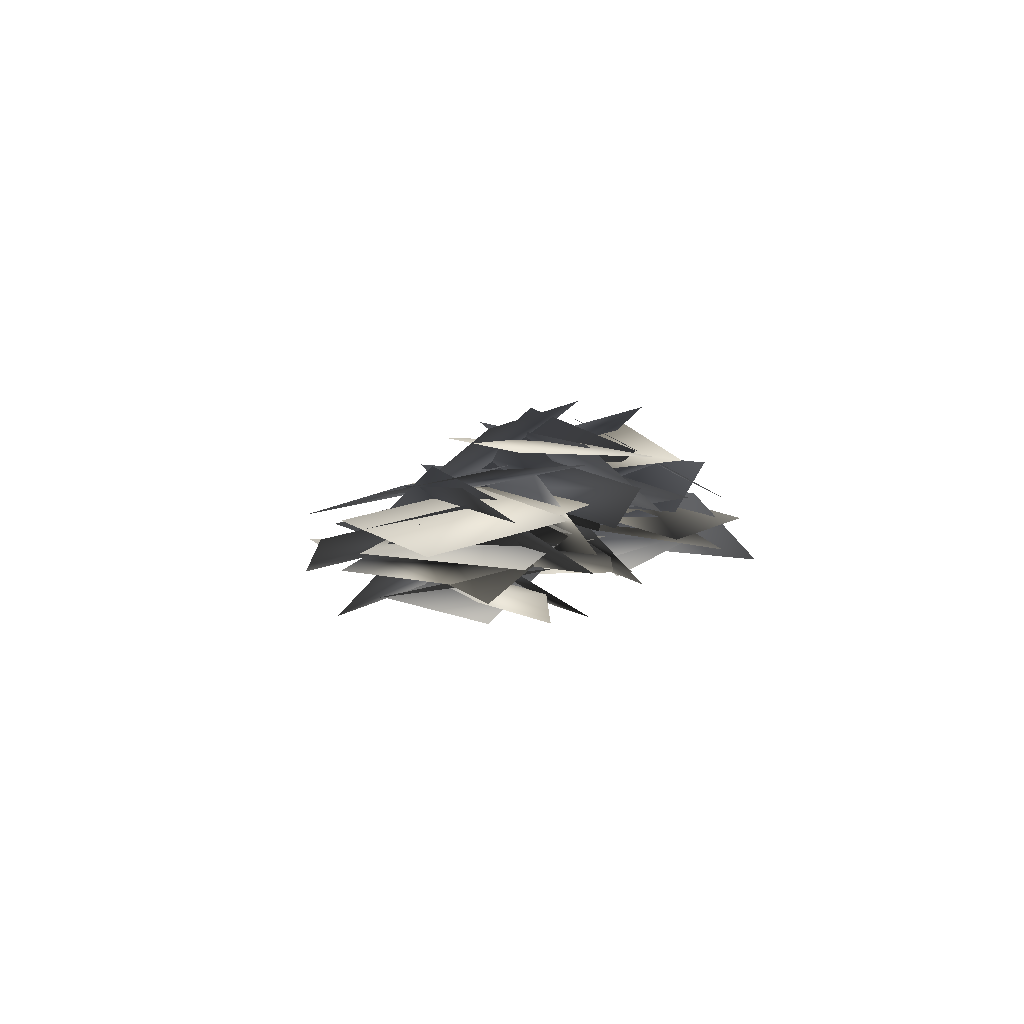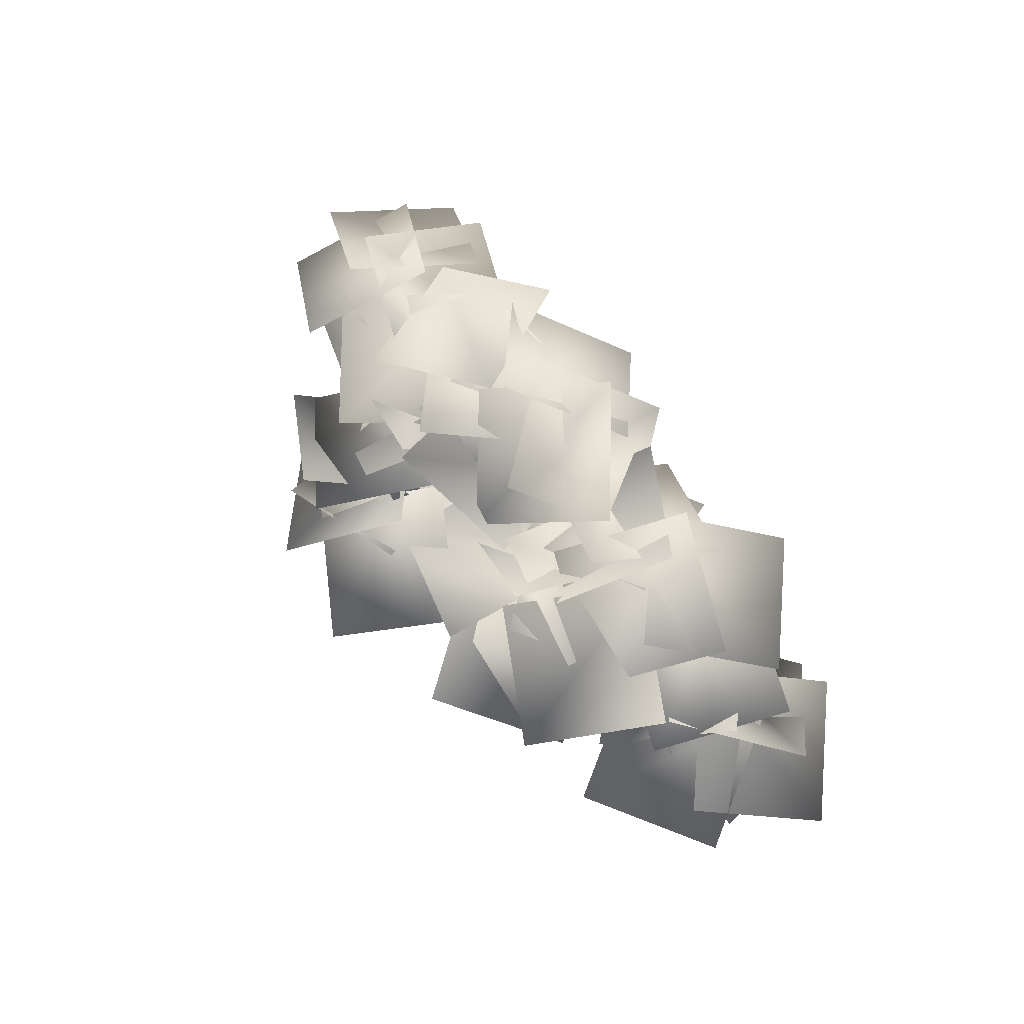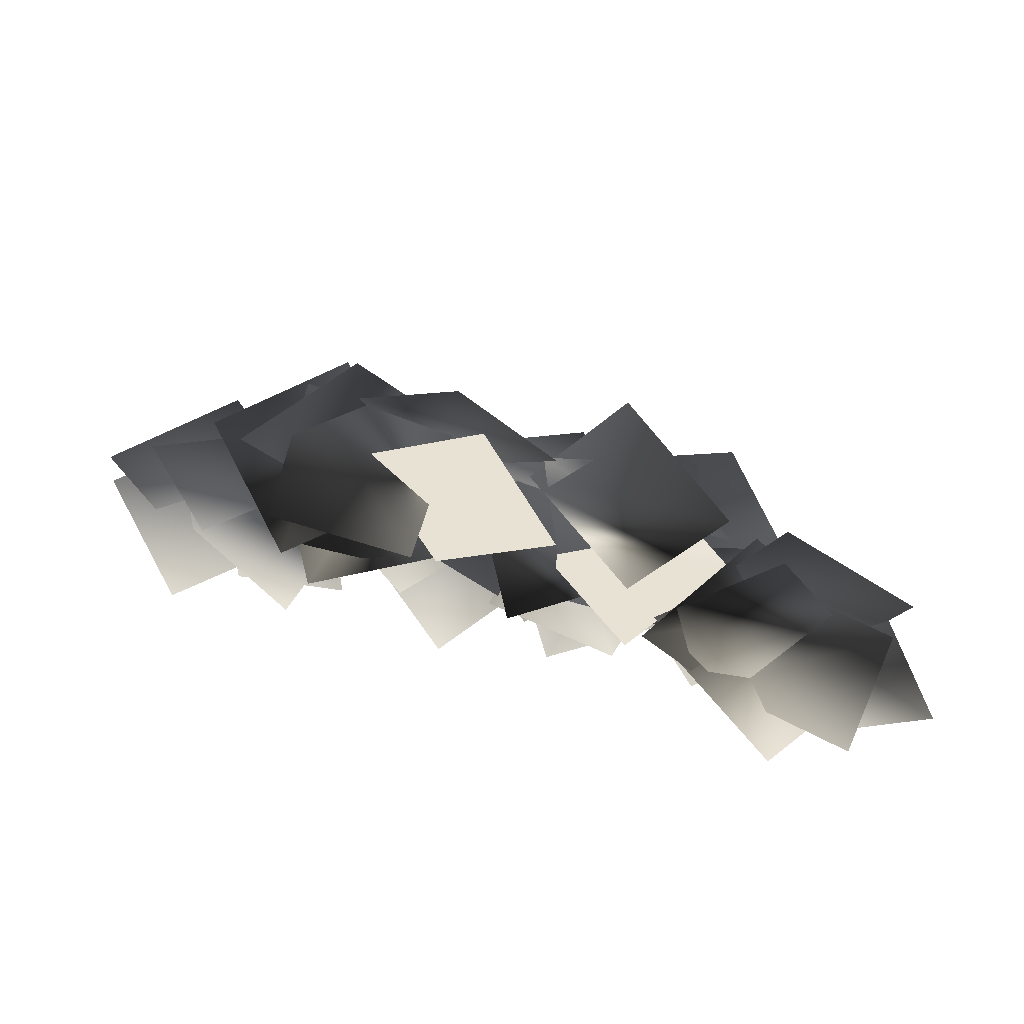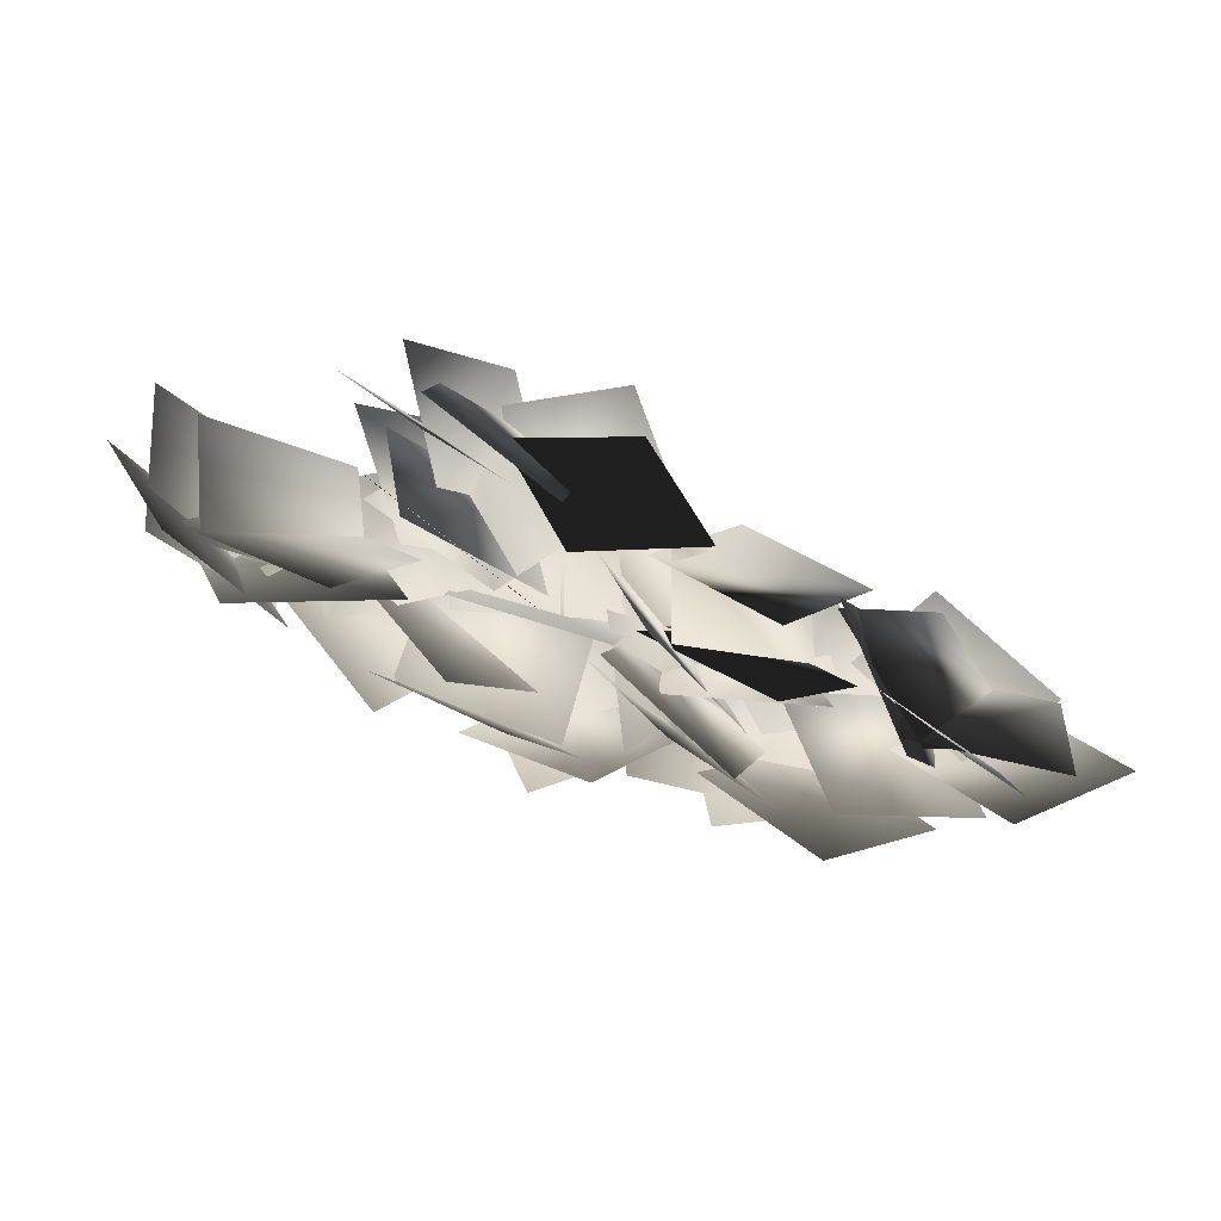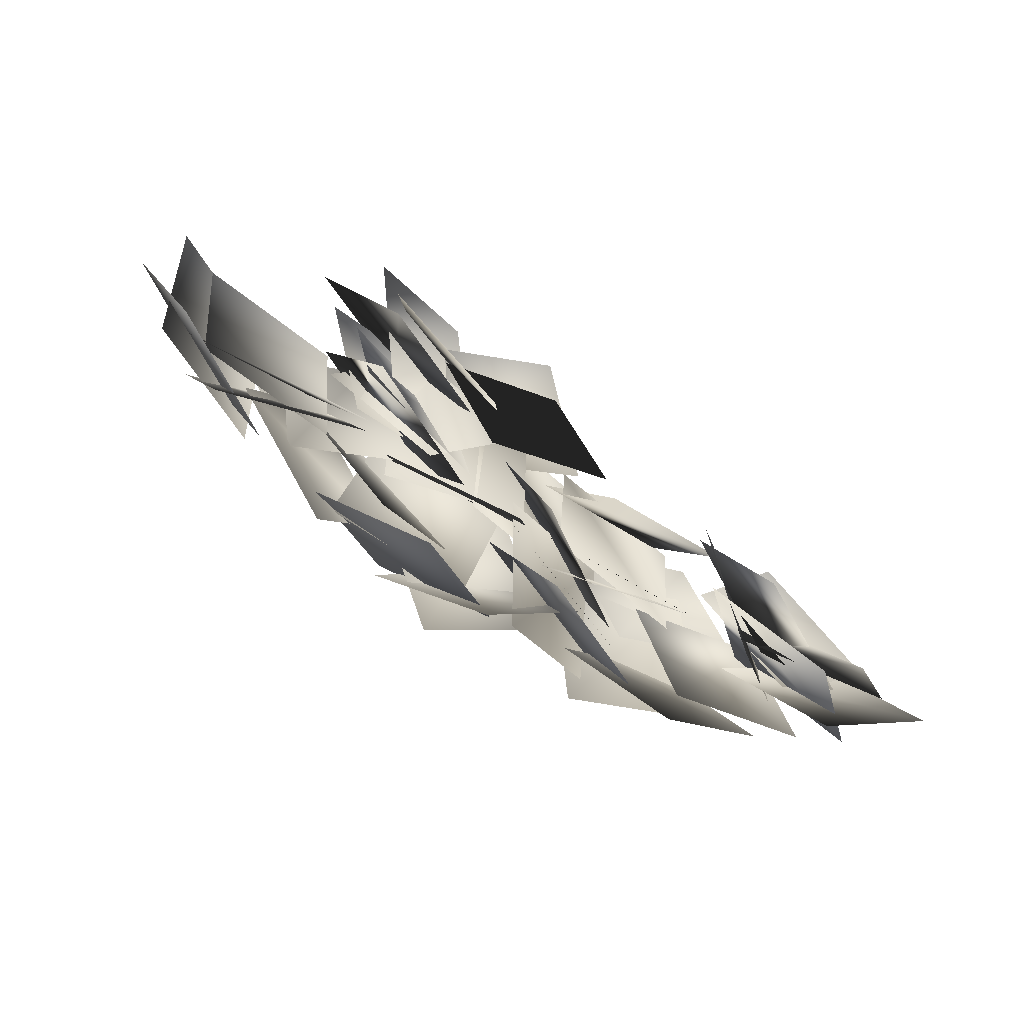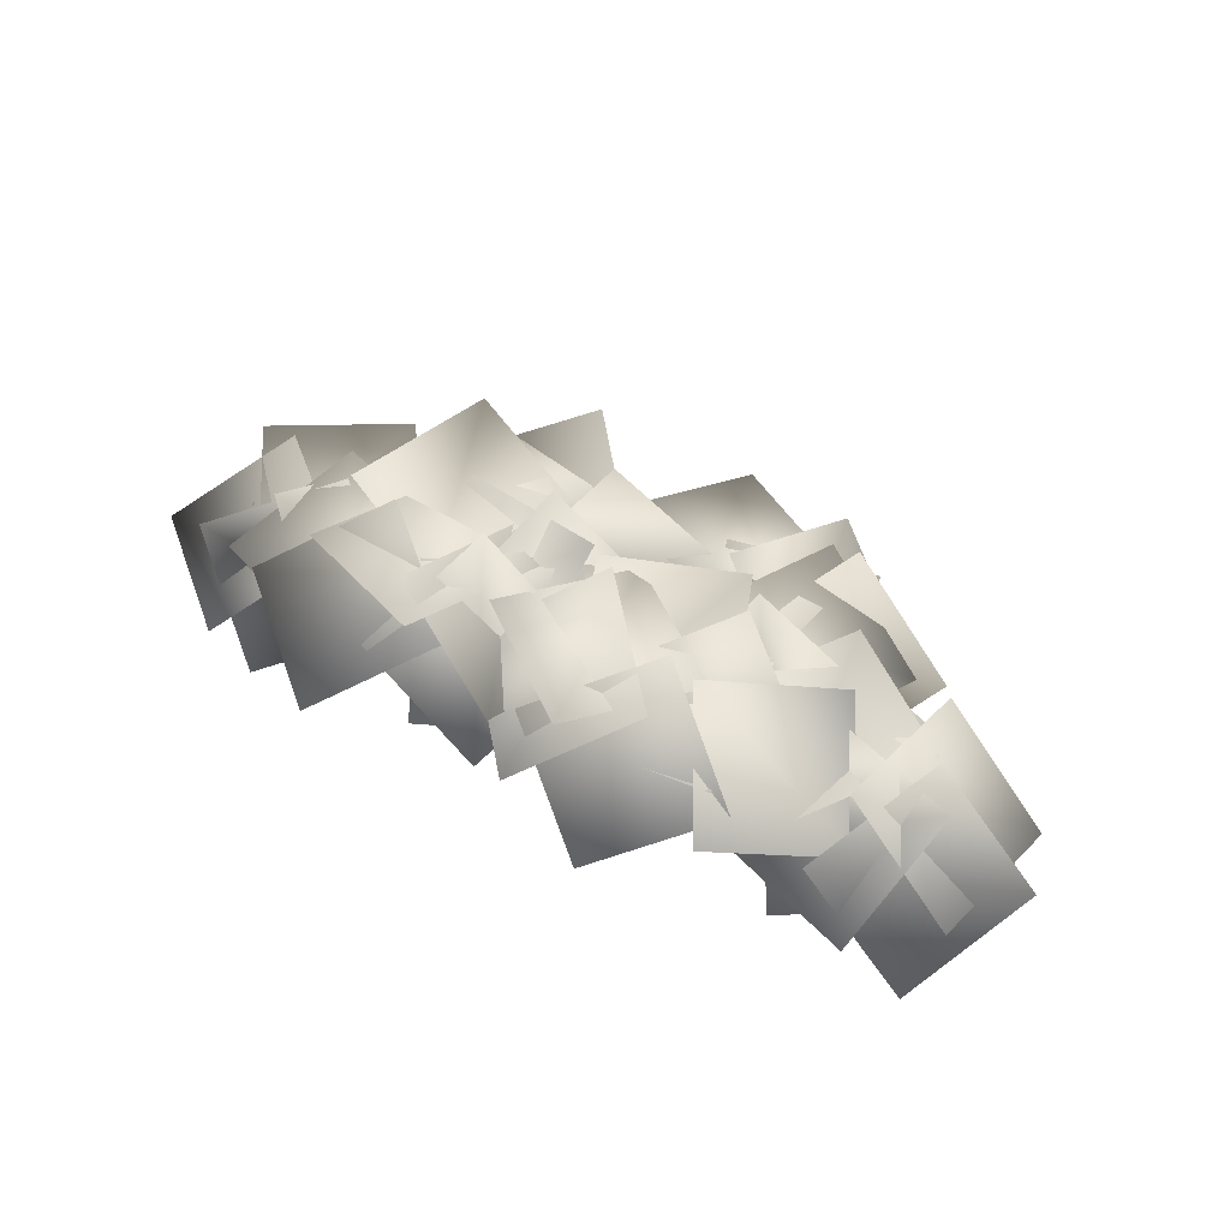
<metadata>
{"format":"obj","ext":"obj","renderer":"f3d","projection":"perspective","resolution":1024,"background":"white","views":[{"elev":-9.1,"azim":-69.1,"up":"+Z"},{"elev":62.8,"azim":-124.5,"up":"+Z"},{"elev":39.8,"azim":-167.7,"up":"+Y"},{"elev":-57.7,"azim":153.2,"up":"+Y"},{"elev":-71.4,"azim":141.4,"up":"+Y"},{"elev":71.4,"azim":29.7,"up":"+Z"}]}
</metadata>
<code>
g bushGenericAdult_v2
v 1.736 0.2684 -0.3541
v 0.6327 0.4416 0.05431
v 0.9631 1.493 0.5015
v 2.067 1.32 0.0931
v 1.001 0.3754 0.01225
v 0.3517 1.312 -0.3295
v 1.296 2.02 -0.1826
v 1.945 1.084 0.1592
v 0.8088 1.722 0.03974
v 1.966 1.549 -0.1719
v 1.781 0.3756 -0.2254
v 0.6239 0.5483 -0.01383
v 0.257 1.872 -0.2915
v 1.376 1.76 0.09647
v 1.144 0.6444 0.4389
v 0.02578 0.7572 0.05094
v 0.8629 1.566 0.5872
v 1.265 0.4976 0.2535
v 0.1648 0.1857 -0.07327
v -0.2373 1.254 0.2604
v 0.6201 1.306 0.2273
v 1.188 2.303 -0.08555
v 2.208 1.697 -0.1637
v 1.641 0.7002 0.1492
v 3.506 1.078 -0.03404
v 3.226 -0.00383 0.3743
v 2.212 0.4275 0.8215
v 2.492 1.509 0.4131
v 3.085 0.1441 0.3323
v 2.09 -0.4108 -0.009481
v 1.478 0.5978 0.1374
v 2.472 1.153 0.4792
v 1.737 0.3109 0.3598
v 2.021 1.446 0.1481
v 3.171 1.148 0.09462
v 2.887 0.01247 0.3062
v 1.569 -0.1139 0.02855
v 1.791 0.9884 0.4165
v 2.878 0.6497 0.7589
v 2.657 -0.4526 0.371
v 2.164 -0.1215 0.5632
v 2.649 0.9462 0.7627
v 3.649 0.5932 0.2243
v 3.164 -0.4746 0.02475
v 1.925 0.1078 0.5473
v 0.9875 0.7698 0.2345
v 1.69 1.727 0.1563
v 2.627 1.065 0.4692
v 0.7772 -0.8303 0.2162
v -0.09397 -0.1312 0.6245
v 0.7157 0.6165 1.072
v 1.587 -0.08261 0.6634
v 0.2141 -0.1542 0.5824
v 0.1166 0.9808 0.2407
v 1.288 1.126 0.3876
v 1.385 -0.009372 0.7293
v 0.973 1.31 0.6099
v 1.891 0.5842 0.3983
v 1.147 -0.342 0.3448
v 0.2288 0.3836 0.5564
v 0.09956 1.318 0.2788
v 1.014 0.6639 0.6667
v 0.2585 -0.1886 1.009
v -0.6558 0.4656 0.6211
v 0.01078 1.053 0.8134
v 0.7856 0.1726 1.013
v 0.05316 -0.5943 0.4745
v -0.7216 0.2858 0.2749
v 0.8928 0.6163 0.7976
v 1.881 1.199 0.4846
v 2.466 0.166 0.4066
v 1.477 -0.4166 0.7194
v -1.585 1.293 -0.04838
v -0.5247 0.9419 0.36
v -1.023 -0.04132 0.8071
v -2.083 0.3099 0.3988
v -0.2356 1.089 0.2988
v 0.2517 0.05941 -0.04295
v -0.7954 -0.485 0.104
v -1.283 0.5447 0.4457
v -1.585 -0.3102 0.1701
v -2.698 0.04952 -0.04143
v -2.324 1.177 -0.095
v -1.21 0.8175 0.1167
v -0.2443 -0.5053 -0.008394
v -1.329 -0.2113 0.3795
v -0.9191 0.8513 0.7218
v 0.1661 0.5571 0.3339
v -0.2333 -0.279 0.5262
v -1.266 0.2754 0.7257
v -0.8476 1.25 0.1873
v 0.1855 0.6953 -0.01231
v -0.7638 0.08093 0.5268
v -1.487 -0.81 0.2138
v -2.395 -0.04588 0.1358
v -1.672 0.8452 0.4487
v 0.6366 1.765 -0.1614
v 0.4314 0.651 0.2023
v -0.7268 0.8992 0.3088
v -0.5217 2.013 -0.05479
v -0.06876 0.7387 0.07691
v -0.9519 0.0191 -0.2648
v -1.731 0.9057 -0.1179
v -0.8478 1.625 0.2238
v -1.502 0.7466 0.07191
v -1.42 1.914 -0.1397
v -0.2351 1.82 -0.1932
v -0.3178 0.6529 0.01845
v -1.399 0.2608 -0.2543
v -1.373 1.385 0.1336
v -0.2427 1.24 0.4759
v -0.2687 0.1166 0.08799
v -1.009 0.3278 0.2432
v -0.7178 1.464 0.4427
v 0.3283 1.29 -0.09576
v 0.03719 0.1543 -0.2953
v -1.164 0.4853 0.2966
v -2.202 0.9742 -0.01633
v -1.677 2.039 -0.09435
v -0.6394 1.55 0.2185
v -1.157 0.6783 -0.8165
v -1.813 -0.2259 -0.4082
v -2.6 0.5465 0.03898
v -1.944 1.451 -0.3694
v -1.74 -0.1201 -0.4502
v -2.869 -0.2726 -0.792
v -3.07 0.8903 -0.6451
v -1.941 1.043 -0.3033
v -2.867 0.5192 -0.4227
v -2.187 1.472 -0.6344
v -1.226 0.7733 -0.6879
v -1.906 -0.1791 -0.4763
v -3.473 0.1995 -0.7539
v -2.864 1.145 -0.366
v -1.975 0.4315 -0.02361
v -2.584 -0.5135 -0.4115
v -3.047 0.1271 -0.2193
v -2.206 0.9437 -0.0198
v -1.405 0.2494 -0.5582
v -2.246 -0.5672 -0.7579
v -2.555 0.1835 -0.2352
v -3.185 1.142 -0.548
v -2.182 1.776 -0.6262
v -1.552 0.8172 -0.3133
v 0.3092 2.735 -0.6964
v 1.295 2.21 -0.2881
v 0.639 1.325 0.1591
v -0.3472 1.85 -0.2492
v 1.595 2.343 -0.3302
v 1.902 1.246 -0.6719
v 0.778 0.8858 -0.525
v 0.4711 1.983 -0.1832
v 0.6319 0.6825 -0.3027
v -0.4054 1.225 -0.5142
v 0.1535 2.273 -0.5678
v 1.191 1.731 -0.3561
v 1.839 0.8282 -0.6338
v 0.8191 1.301 -0.2458
v 1.403 2.279 0.09647
v 2.423 1.806 -0.2915
v 1.501 1.068 -0.09913
v 0.5761 1.788 0.1004
v 1.153 2.678 -0.4382
v 2.078 1.958 -0.6377
v -0.1031 1.525 -0.08511
v -0.9658 0.7689 -0.3981
v -1.732 1.675 -0.4762
v -0.8693 2.432 -0.1632
g bushGenericAdult_v2_0
f 3 2 1
f 4 3 1
f 7 6 5
f 8 7 5
f 11 10 9
f 12 11 9
f 15 14 13
f 16 15 13
f 19 18 17
f 20 19 17
f 23 22 21
f 24 23 21
f 27 26 25
f 28 27 25
f 31 30 29
f 32 31 29
f 35 34 33
f 36 35 33
f 39 38 37
f 40 39 37
f 43 42 41
f 44 43 41
f 47 46 45
f 48 47 45
f 51 50 49
f 52 51 49
f 55 54 53
f 56 55 53
f 59 58 57
f 60 59 57
f 63 62 61
f 64 63 61
f 67 66 65
f 68 67 65
f 71 70 69
f 72 71 69
f 75 74 73
f 76 75 73
f 79 78 77
f 80 79 77
f 83 82 81
f 84 83 81
f 87 86 85
f 88 87 85
f 91 90 89
f 92 91 89
f 95 94 93
f 96 95 93
f 99 98 97
f 100 99 97
f 103 102 101
f 104 103 101
f 107 106 105
f 108 107 105
f 111 110 109
f 112 111 109
f 115 114 113
f 116 115 113
f 119 118 117
f 120 119 117
f 123 122 121
f 124 123 121
f 127 126 125
f 128 127 125
f 131 130 129
f 132 131 129
f 135 134 133
f 136 135 133
f 139 138 137
f 140 139 137
f 143 142 141
f 144 143 141
f 147 146 145
f 148 147 145
f 151 150 149
f 152 151 149
f 155 154 153
f 156 155 153
f 159 158 157
f 160 159 157
f 163 162 161
f 164 163 161
f 167 166 165
f 168 167 165

</code>
